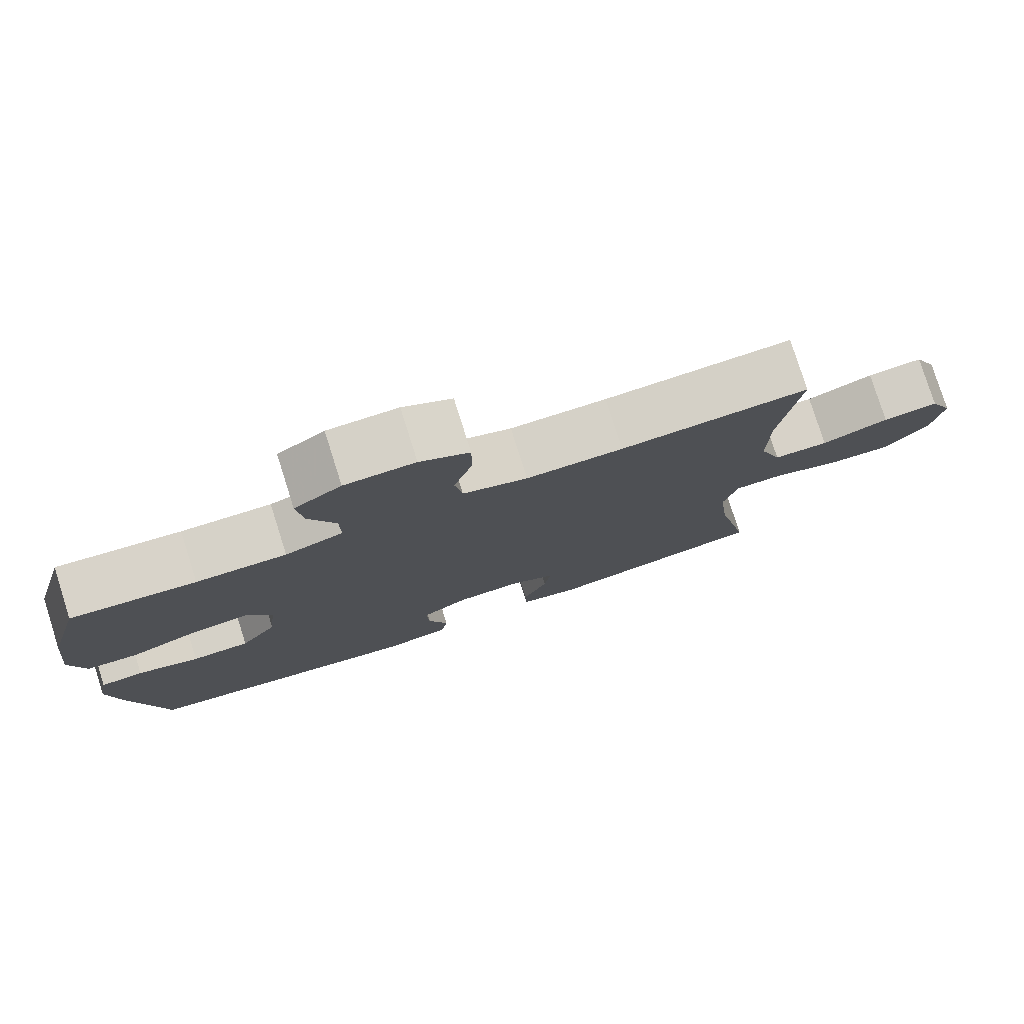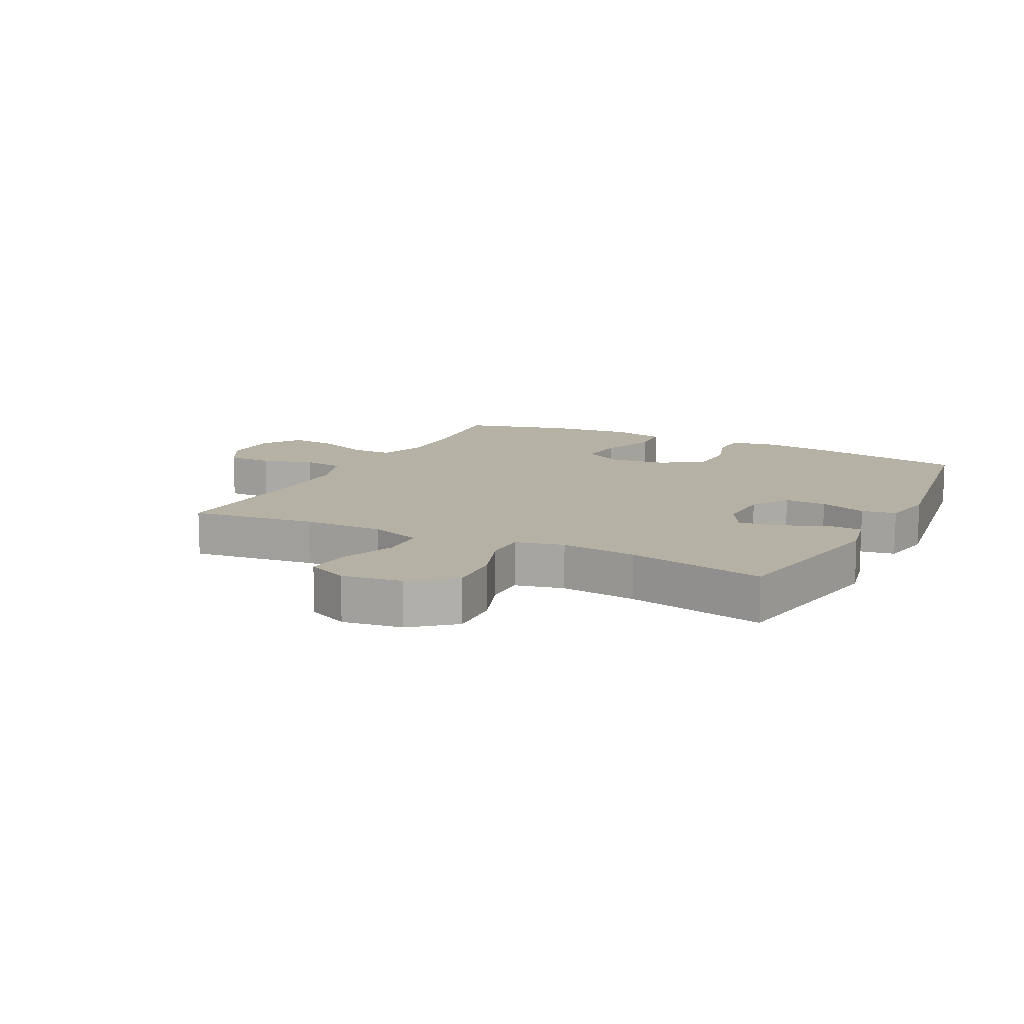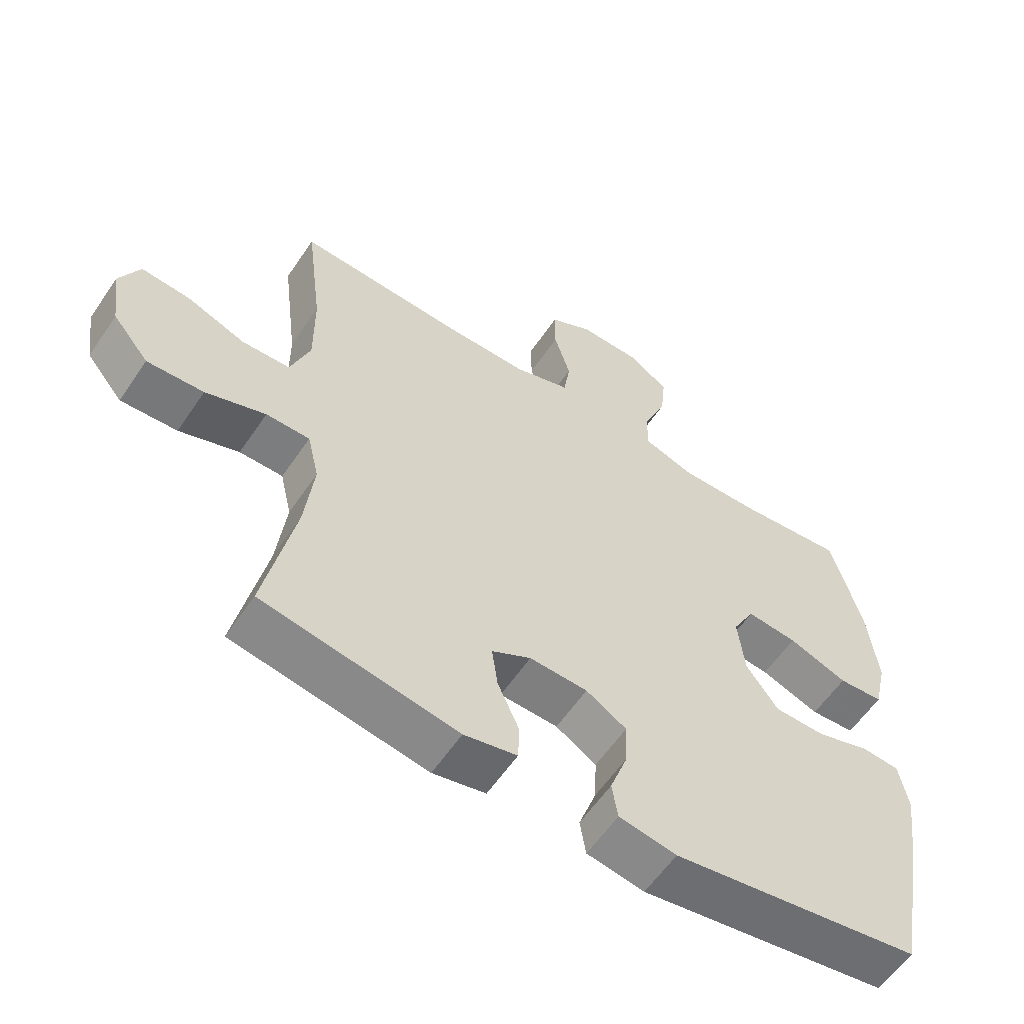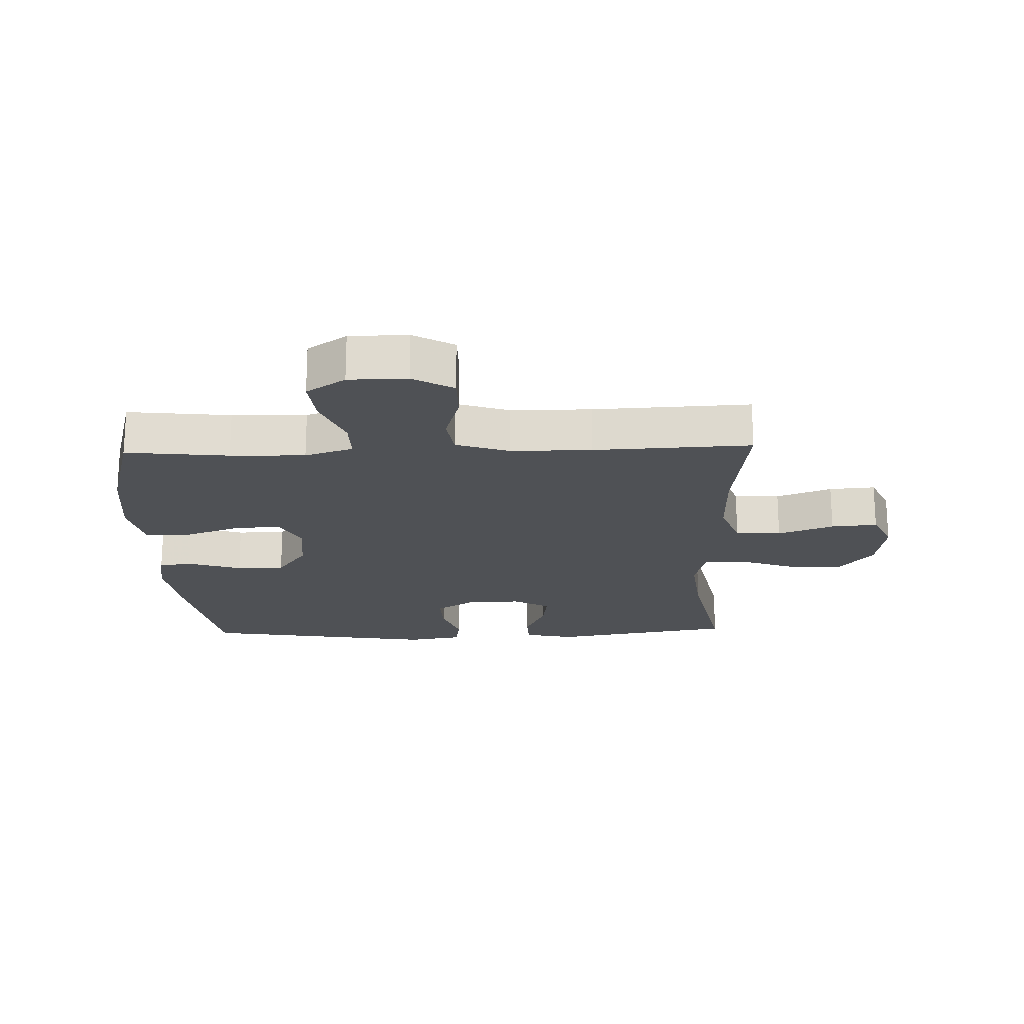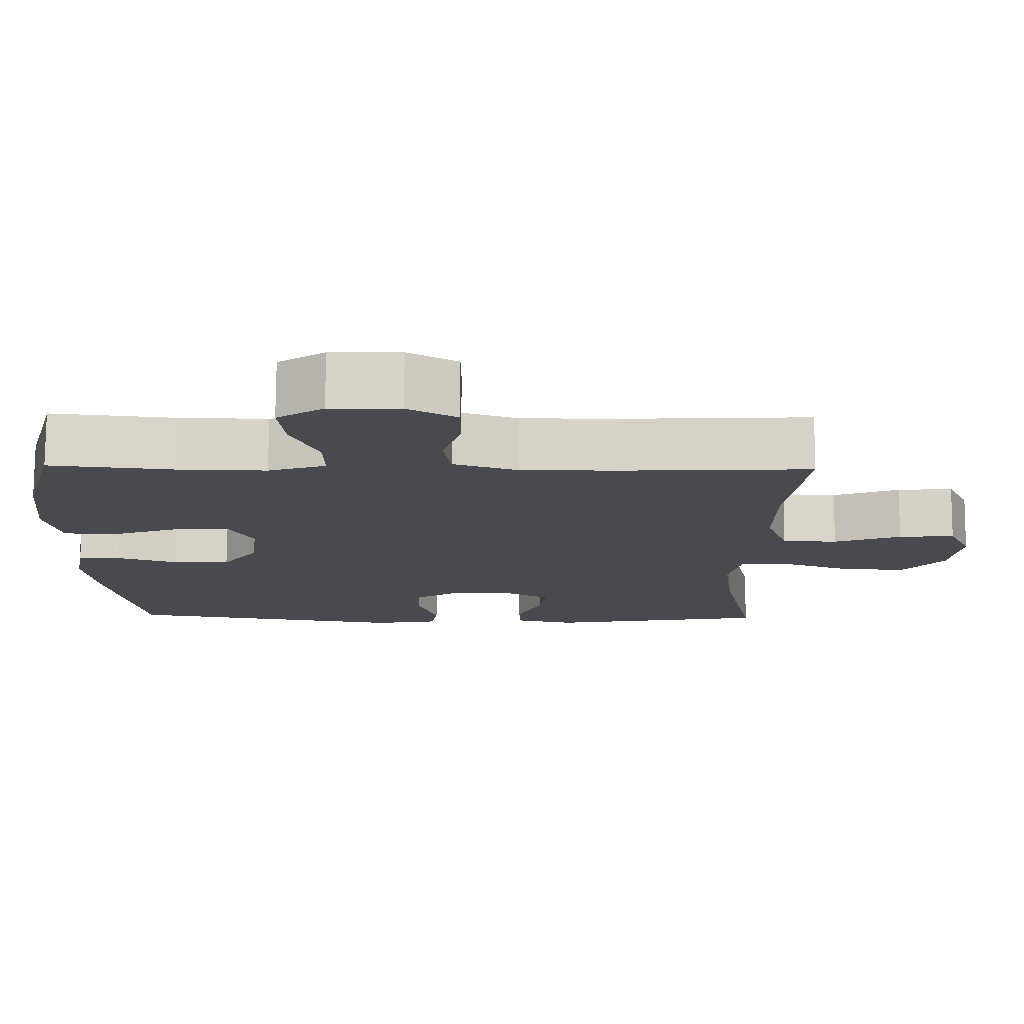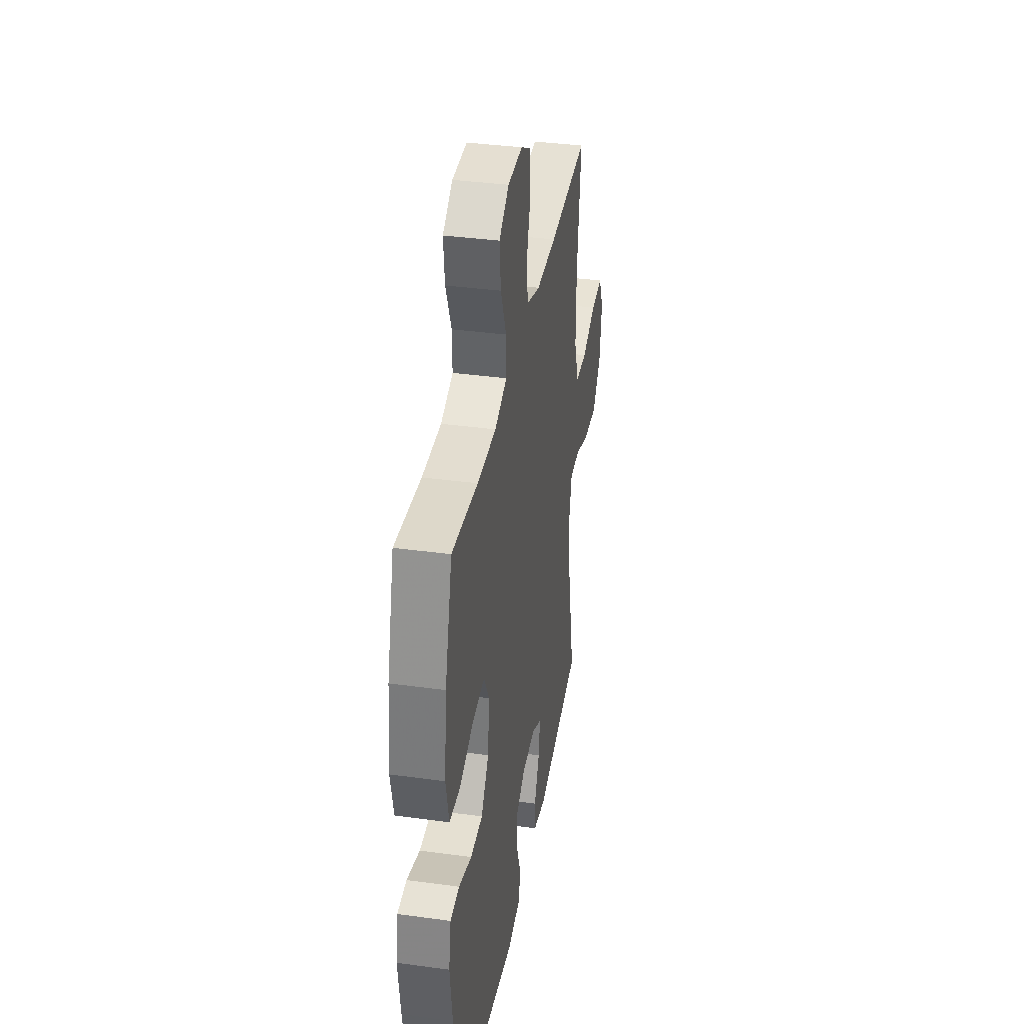
<metadata>
{"format":"obj","ext":"obj","renderer":"f3d","projection":"perspective","resolution":1024,"background":"white","views":[{"elev":78.8,"azim":-17.6,"up":"+Z"},{"elev":11.9,"azim":116.9,"up":"+Y"},{"elev":-59.0,"azim":146.1,"up":"+Z"},{"elev":-20.0,"azim":1.8,"up":"+Y"},{"elev":76.5,"azim":0.3,"up":"+Z"},{"elev":36.9,"azim":-80.0,"up":"+Z"}]}
</metadata>
<code>
v -0.5 0.07 -0.5
v -0.545 0.07 -0.253
v -0.561 0.07 -0.137
v -0.547 0.07 -0.061
v -0.489 0.07 -0.057
v -0.406 0.07 -0.084
v -0.328 0.07 -0.083
v -0.279 0.07 -0.015
v -0.269 0.07 0.079
v -0.303 0.07 0.143
v -0.381 0.07 0.136
v -0.472 0.07 0.103
v -0.541 0.07 0.108
v -0.561 0.07 0.196
v -0.546 0.07 0.33
v -0.5 0.07 0.5
v -0.333 0.07 0.482
v -0.212 0.07 0.479
v -0.134 0.07 0.505
v -0.135 0.07 0.572
v -0.171 0.07 0.659
v -0.179 0.07 0.735
v -0.116 0.07 0.777
v -0.022 0.07 0.778
v 0.044 0.07 0.741
v 0.044 0.07 0.668
v 0.019 0.07 0.584
v 0.029 0.07 0.517
v 0.116 0.07 0.488
v 0.246 0.07 0.488
v 0.5 0.07 0.5
v 0.475 0.07 0.297
v 0.474 0.07 0.166
v 0.504 0.07 0.082
v 0.578 0.07 0.079
v 0.668 0.07 0.113
v 0.743 0.07 0.119
v 0.774 0.07 0.052
v 0.76 0.07 -0.045
v 0.704 0.07 -0.113
v 0.617 0.07 -0.108
v 0.525 0.07 -0.075
v 0.458 0.07 -0.075
v 0.44 0.07 -0.153
v 0.454 0.07 -0.276
v 0.5 0.07 -0.5
v 0.202 0.07 -0.551
v 0.121 0.07 -0.533
v 0.119 0.07 -0.477
v 0.152 0.07 -0.403
v 0.161 0.07 -0.338
v 0.101 0.07 -0.305
v 0.012 0.07 -0.308
v -0.05 0.07 -0.346
v -0.047 0.07 -0.414
v -0.02 0.07 -0.49
v -0.029 0.07 -0.546
v -0.117 0.07 -0.561
v -0.5 0 -0.5
v -0.545 0 -0.253
v -0.561 0 -0.137
v -0.547 0 -0.061
v -0.489 0 -0.057
v -0.406 0 -0.084
v -0.328 0 -0.083
v -0.279 0 -0.015
v -0.269 0 0.079
v -0.303 0 0.143
v -0.381 0 0.136
v -0.472 0 0.103
v -0.541 0 0.108
v -0.561 0 0.196
v -0.546 0 0.33
v -0.5 0 0.5
v -0.333 0 0.482
v -0.212 0 0.479
v -0.134 0 0.505
v -0.135 0 0.572
v -0.171 0 0.659
v -0.179 0 0.735
v -0.116 0 0.777
v -0.022 0 0.778
v 0.044 0 0.741
v 0.044 0 0.668
v 0.019 0 0.584
v 0.029 0 0.517
v 0.116 0 0.488
v 0.246 0 0.488
v 0.5 0 0.5
v 0.475 0 0.297
v 0.474 0 0.166
v 0.504 0 0.082
v 0.578 0 0.079
v 0.668 0 0.113
v 0.743 0 0.119
v 0.774 0 0.052
v 0.76 0 -0.045
v 0.704 0 -0.113
v 0.617 0 -0.108
v 0.525 0 -0.075
v 0.458 0 -0.075
v 0.44 0 -0.153
v 0.454 0 -0.276
v 0.5 0 -0.5
v 0.202 0 -0.551
v 0.121 0 -0.533
v 0.119 0 -0.477
v 0.152 0 -0.403
v 0.161 0 -0.338
v 0.101 0 -0.305
v 0.012 0 -0.308
v -0.05 0 -0.346
v -0.047 0 -0.414
v -0.02 0 -0.49
v -0.029 0 -0.546
v -0.117 0 -0.561
f 55 56 57 58
f 54 55 58 1
f 53 54 1 2
f 52 53 2 3
f 47 48 49 50
f 45 46 47 50
f 44 45 50 51
f 43 44 51 52
f 39 40 41 42
f 39 42 43
f 38 39 43
f 35 36 37 38
f 34 35 38 43
f 33 34 43 52
f 30 31 32
f 29 30 32 33
f 28 29 33 52
f 24 25 26 27
f 20 21 22 23
f 19 20 23 24
f 14 15 16 17
f 14 17 18
f 11 12 13 14
f 10 11 14 18
f 9 10 18 19
f 3 4 5 6
f 3 6 7
f 52 3 7
f 8 9 19 24
f 8 24 27 28
f 52 7 8
f 8 28 52
f 116 115 114 113
f 59 116 113 112
f 60 59 112 111
f 61 60 111 110
f 108 107 106 105
f 108 105 104 103
f 109 108 103 102
f 110 109 102 101
f 100 99 98 97
f 101 100 97
f 101 97 96
f 96 95 94 93
f 101 96 93 92
f 110 101 92 91
f 90 89 88
f 91 90 88 87
f 110 91 87 86
f 85 84 83 82
f 81 80 79 78
f 82 81 78 77
f 75 74 73 72
f 76 75 72
f 72 71 70 69
f 76 72 69 68
f 77 76 68 67
f 64 63 62 61
f 65 64 61
f 65 61 110
f 82 77 67 66
f 86 85 82 66
f 66 65 110
f 110 86 66
f 1 59 60 2
f 2 60 61 3
f 3 61 62 4
f 4 62 63 5
f 5 63 64 6
f 6 64 65 7
f 7 65 66 8
f 8 66 67 9
f 9 67 68 10
f 10 68 69 11
f 11 69 70 12
f 12 70 71 13
f 13 71 72 14
f 14 72 73 15
f 15 73 74 16
f 16 74 75 17
f 17 75 76 18
f 18 76 77 19
f 19 77 78 20
f 20 78 79 21
f 21 79 80 22
f 22 80 81 23
f 23 81 82 24
f 24 82 83 25
f 25 83 84 26
f 26 84 85 27
f 27 85 86 28
f 28 86 87 29
f 29 87 88 30
f 30 88 89 31
f 31 89 90 32
f 32 90 91 33
f 33 91 92 34
f 34 92 93 35
f 35 93 94 36
f 36 94 95 37
f 37 95 96 38
f 38 96 97 39
f 39 97 98 40
f 40 98 99 41
f 41 99 100 42
f 42 100 101 43
f 43 101 102 44
f 44 102 103 45
f 45 103 104 46
f 46 104 105 47
f 47 105 106 48
f 48 106 107 49
f 49 107 108 50
f 50 108 109 51
f 51 109 110 52
f 52 110 111 53
f 53 111 112 54
f 54 112 113 55
f 55 113 114 56
f 56 114 115 57
f 57 115 116 58
f 58 116 59 1

</code>
